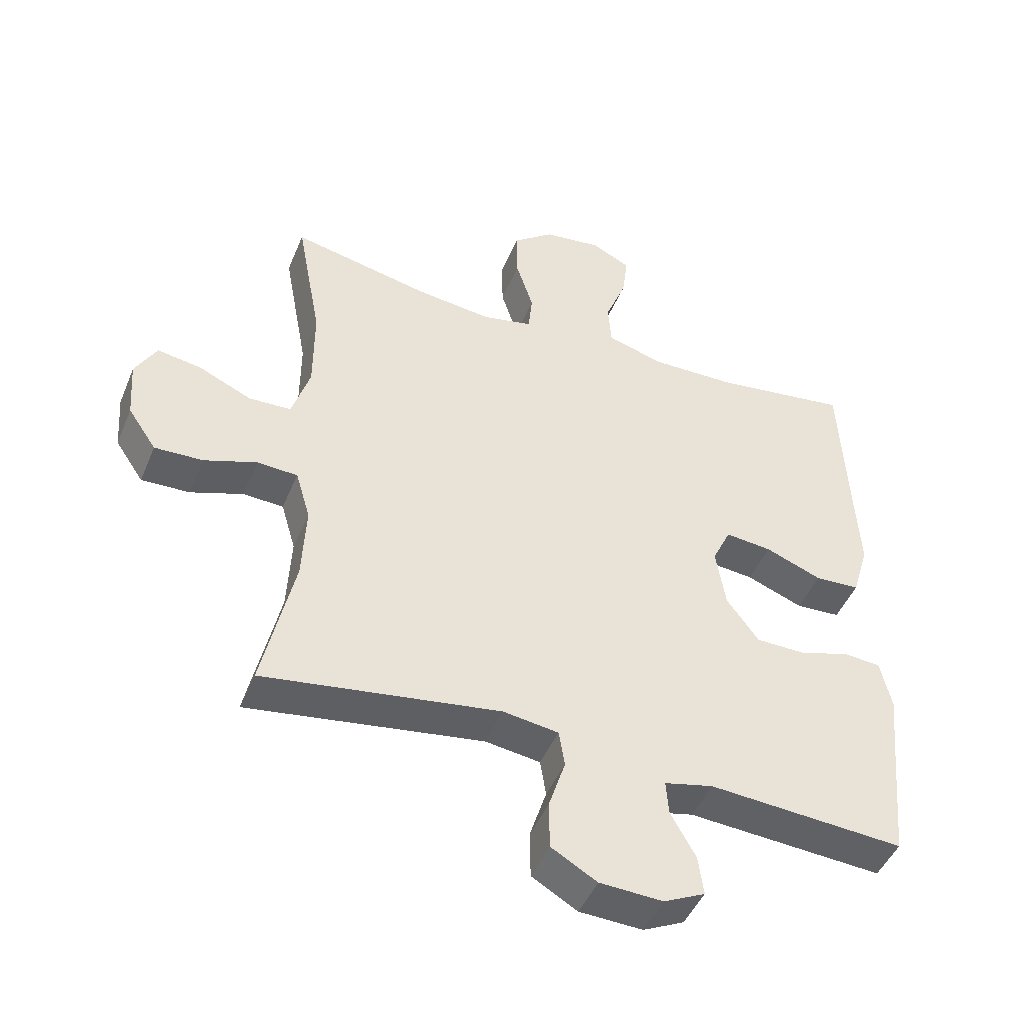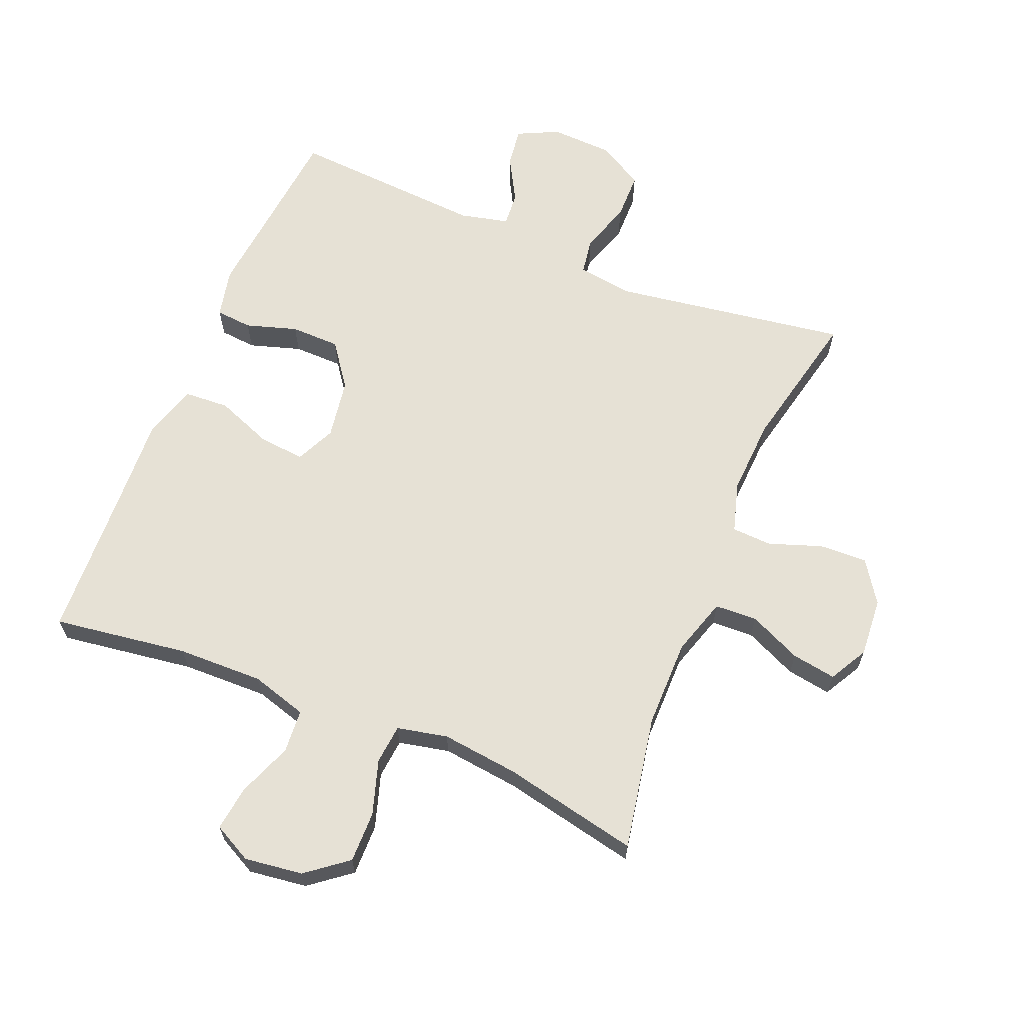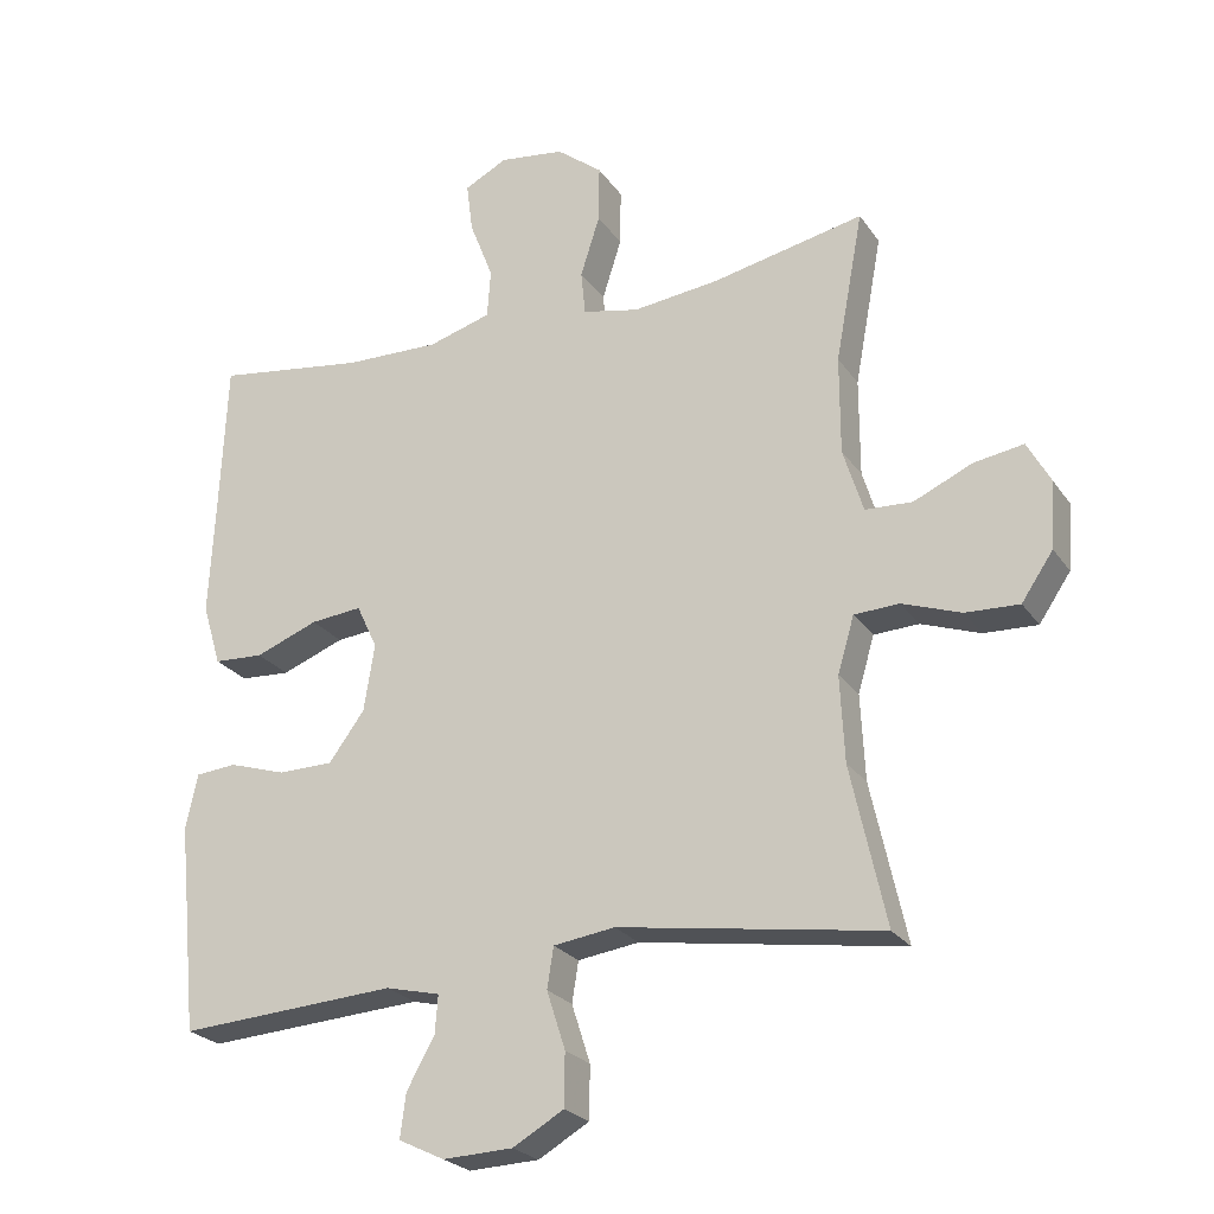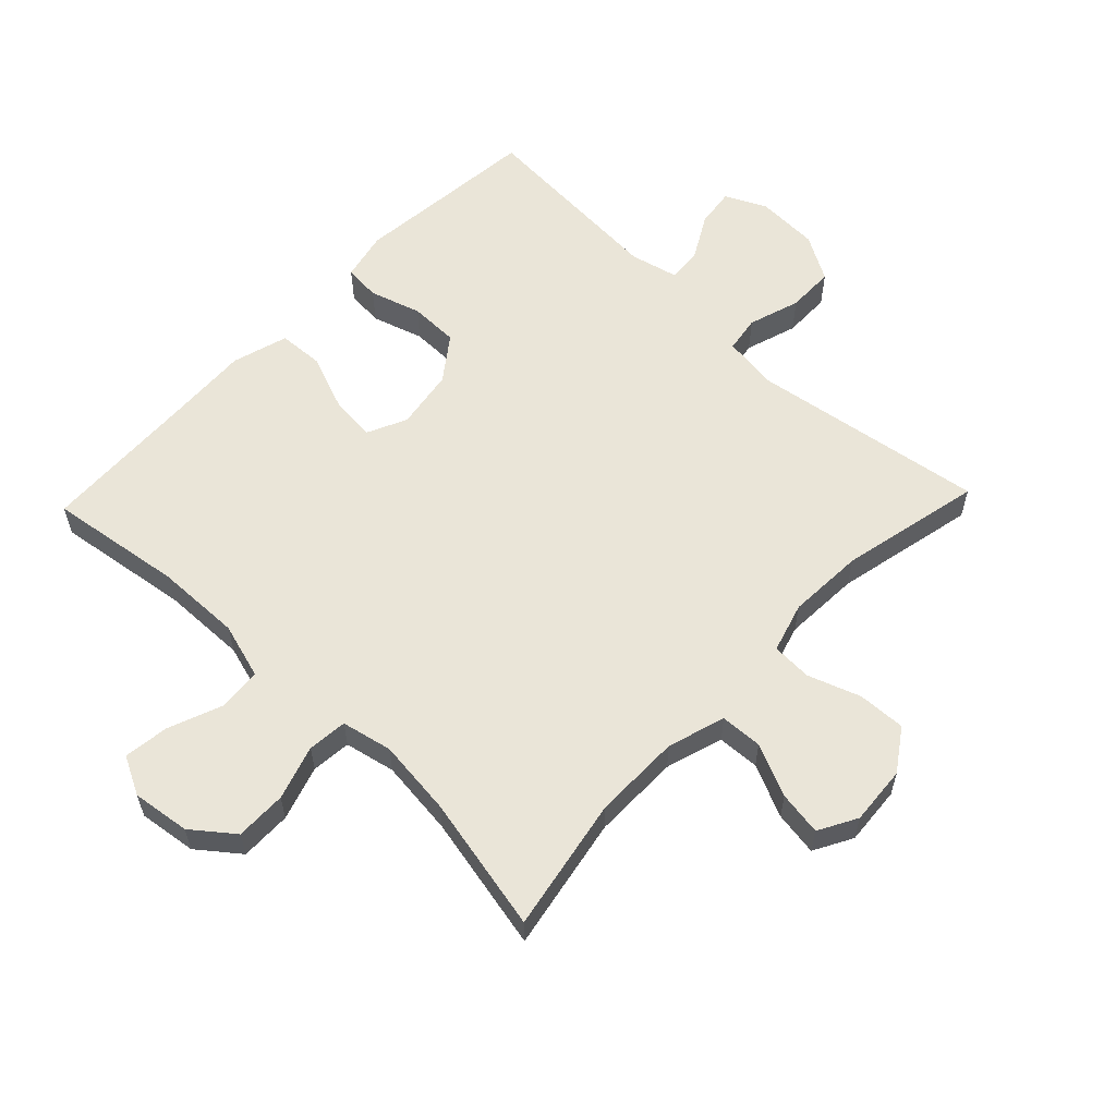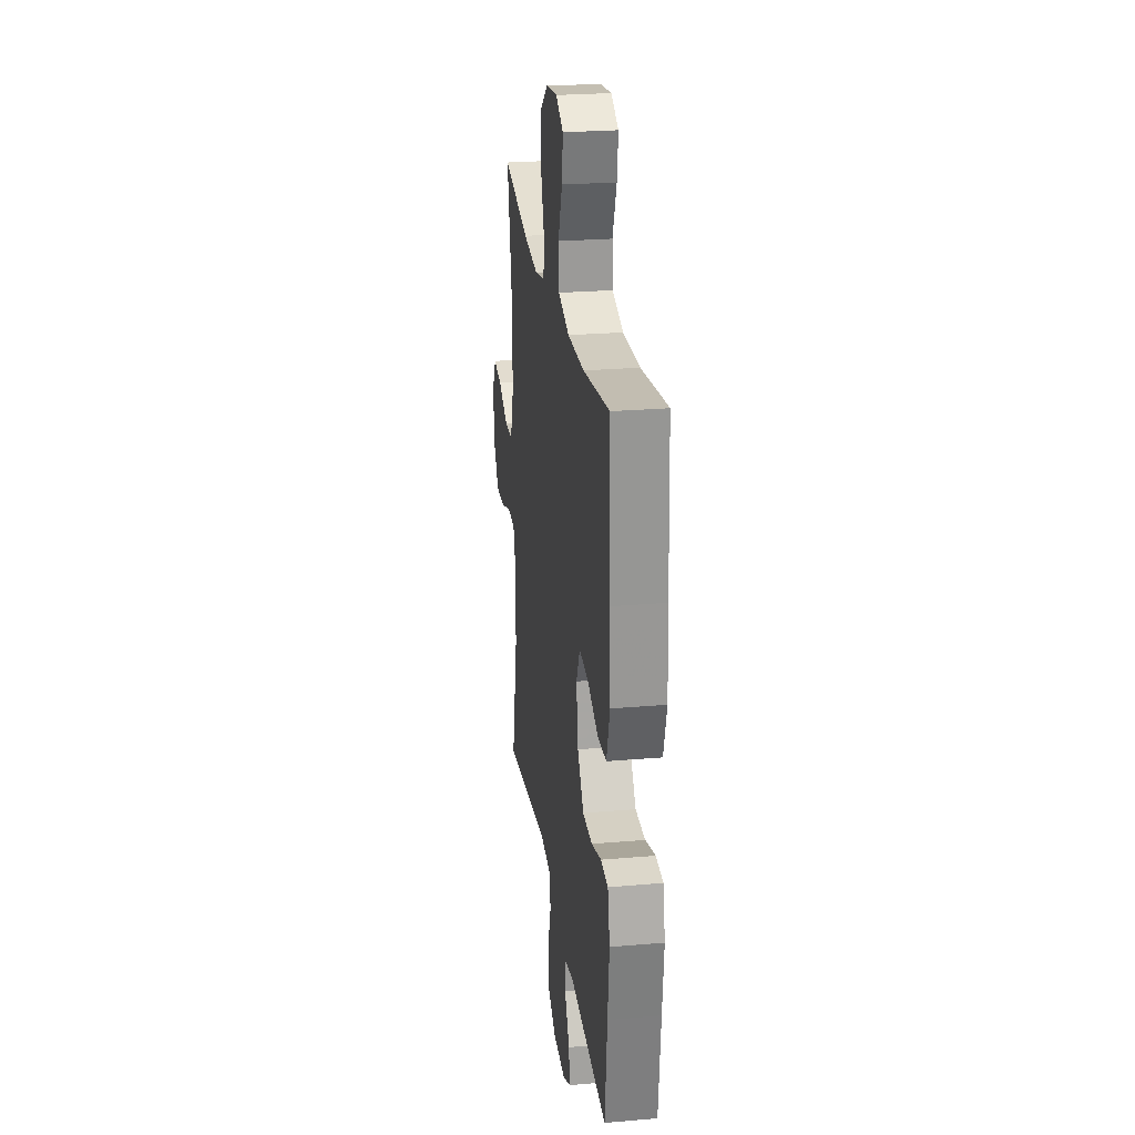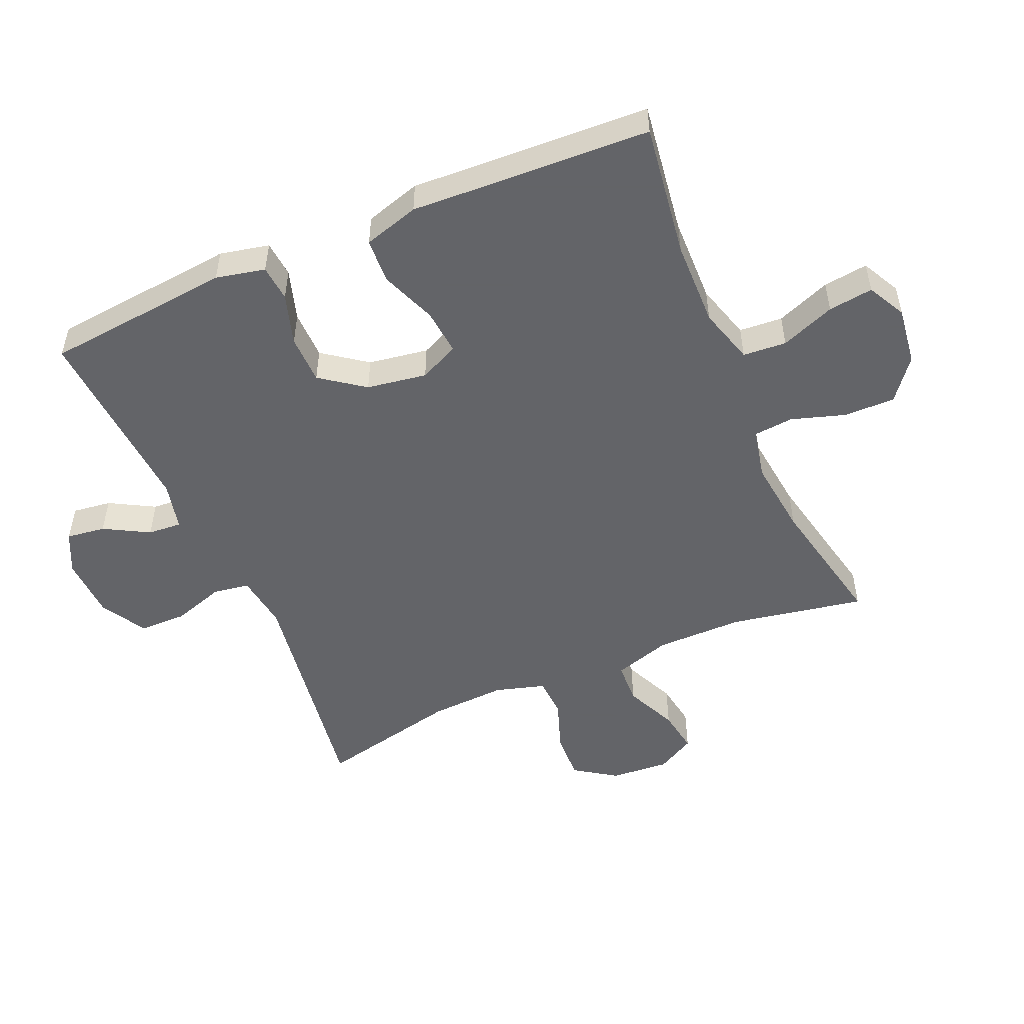
<metadata>
{"format":"obj","ext":"obj","renderer":"f3d","projection":"perspective","resolution":1024,"background":"white","views":[{"elev":-46.6,"azim":158.1,"up":"+Z"},{"elev":64.5,"azim":22.4,"up":"+Y"},{"elev":-24.3,"azim":26.1,"up":"+Z"},{"elev":58.9,"azim":43.7,"up":"+Y"},{"elev":25.3,"azim":-97.9,"up":"+Z"},{"elev":-51.3,"azim":-66.6,"up":"+Y"}]}
</metadata>
<code>
v 0.5 0.07 0.5
v 0.461 0.07 0.29
v 0.461 0.07 0.153
v 0.489 0.07 0.063
v 0.555 0.07 0.06
v 0.637 0.07 0.097
v 0.706 0.07 0.108
v 0.739 0.07 0.048
v 0.732 0.07 -0.044
v 0.688 0.07 -0.109
v 0.613 0.07 -0.106
v 0.531 0.07 -0.077
v 0.468 0.07 -0.08
v 0.445 0.07 -0.158
v 0.451 0.07 -0.278
v 0.5 0.07 -0.5
v 0.133 0.07 -0.444
v 0.047 0.07 -0.456
v 0.038 0.07 -0.513
v 0.064 0.07 -0.594
v 0.063 0.07 -0.668
v -0.008 0.07 -0.709
v -0.106 0.07 -0.713
v -0.17 0.07 -0.682
v -0.162 0.07 -0.621
v -0.123 0.07 -0.551
v -0.119 0.07 -0.498
v -0.195 0.07 -0.48
v -0.5 0.07 -0.5
v -0.517 0.07 -0.326
v -0.529 0.07 -0.208
v -0.512 0.07 -0.131
v -0.455 0.07 -0.126
v -0.375 0.07 -0.151
v -0.298 0.07 -0.15
v -0.248 0.07 -0.082
v -0.233 0.07 0.012
v -0.262 0.07 0.074
v -0.334 0.07 0.067
v -0.422 0.07 0.033
v -0.492 0.07 0.037
v -0.518 0.07 0.124
v -0.511 0.07 0.257
v -0.5 0.07 0.5
v -0.29 0.07 0.47
v -0.156 0.07 0.467
v -0.068 0.07 0.493
v -0.063 0.07 0.561
v -0.096 0.07 0.646
v -0.105 0.07 0.716
v -0.045 0.07 0.747
v 0.046 0.07 0.735
v 0.11 0.07 0.685
v 0.109 0.07 0.605
v 0.082 0.07 0.52
v 0.088 0.07 0.458
v 0.167 0.07 0.441
v 0.287 0.07 0.455
v 0.5 0 0.5
v 0.461 0 0.29
v 0.461 0 0.153
v 0.489 0 0.063
v 0.555 0 0.06
v 0.637 0 0.097
v 0.706 0 0.108
v 0.739 0 0.048
v 0.732 0 -0.044
v 0.688 0 -0.109
v 0.613 0 -0.106
v 0.531 0 -0.077
v 0.468 0 -0.08
v 0.445 0 -0.158
v 0.451 0 -0.278
v 0.5 0 -0.5
v 0.133 0 -0.444
v 0.047 0 -0.456
v 0.038 0 -0.513
v 0.064 0 -0.594
v 0.063 0 -0.668
v -0.008 0 -0.709
v -0.106 0 -0.713
v -0.17 0 -0.682
v -0.162 0 -0.621
v -0.123 0 -0.551
v -0.119 0 -0.498
v -0.195 0 -0.48
v -0.5 0 -0.5
v -0.517 0 -0.326
v -0.529 0 -0.208
v -0.512 0 -0.131
v -0.455 0 -0.126
v -0.375 0 -0.151
v -0.298 0 -0.15
v -0.248 0 -0.082
v -0.233 0 0.012
v -0.262 0 0.074
v -0.334 0 0.067
v -0.422 0 0.033
v -0.492 0 0.037
v -0.518 0 0.124
v -0.511 0 0.257
v -0.5 0 0.5
v -0.29 0 0.47
v -0.156 0 0.467
v -0.068 0 0.493
v -0.063 0 0.561
v -0.096 0 0.646
v -0.105 0 0.716
v -0.045 0 0.747
v 0.046 0 0.735
v 0.11 0 0.685
v 0.109 0 0.605
v 0.082 0 0.52
v 0.088 0 0.458
v 0.167 0 0.441
v 0.287 0 0.455
f 53 54 55
f 52 53 55
f 51 52 55
f 50 51 55
f 49 50 55
f 48 49 55
f 47 48 55 56
f 46 47 56
f 45 46 56 57
f 43 44 45
f 43 45 57
f 42 43 57
f 41 42 57
f 40 41 57
f 39 40 57
f 32 33 34
f 31 32 34
f 30 31 34
f 30 34 35
f 29 30 35
f 28 29 35
f 27 28 35 36
f 24 25 26
f 23 24 26
f 22 23 26
f 21 22 26
f 20 21 26
f 19 20 26
f 18 19 26 27
f 15 16 17
f 14 15 17 18
f 27 36 37
f 18 27 37
f 14 18 37
f 13 14 37
f 10 11 12
f 9 10 12
f 8 9 12
f 7 8 12
f 6 7 12
f 5 6 12
f 58 1 2
f 58 2 3
f 57 58 3
f 39 57 3
f 38 39 3
f 13 37 38
f 12 13 38
f 5 12 38
f 4 5 38
f 3 4 38
f 113 112 111
f 113 111 110
f 113 110 109
f 113 109 108
f 113 108 107
f 113 107 106
f 114 113 106 105
f 114 105 104
f 115 114 104 103
f 103 102 101
f 115 103 101
f 115 101 100
f 115 100 99
f 115 99 98
f 115 98 97
f 92 91 90
f 92 90 89
f 92 89 88
f 93 92 88
f 93 88 87
f 93 87 86
f 94 93 86 85
f 84 83 82
f 84 82 81
f 84 81 80
f 84 80 79
f 84 79 78
f 84 78 77
f 85 84 77 76
f 75 74 73
f 76 75 73 72
f 95 94 85
f 95 85 76
f 95 76 72
f 95 72 71
f 70 69 68
f 70 68 67
f 70 67 66
f 70 66 65
f 70 65 64
f 70 64 63
f 60 59 116
f 61 60 116
f 61 116 115
f 61 115 97
f 61 97 96
f 96 95 71
f 96 71 70
f 96 70 63
f 96 63 62
f 96 62 61
f 1 59 60 2
f 2 60 61 3
f 3 61 62 4
f 4 62 63 5
f 5 63 64 6
f 6 64 65 7
f 7 65 66 8
f 8 66 67 9
f 9 67 68 10
f 10 68 69 11
f 11 69 70 12
f 12 70 71 13
f 13 71 72 14
f 14 72 73 15
f 15 73 74 16
f 16 74 75 17
f 17 75 76 18
f 18 76 77 19
f 19 77 78 20
f 20 78 79 21
f 21 79 80 22
f 22 80 81 23
f 23 81 82 24
f 24 82 83 25
f 25 83 84 26
f 26 84 85 27
f 27 85 86 28
f 28 86 87 29
f 29 87 88 30
f 30 88 89 31
f 31 89 90 32
f 32 90 91 33
f 33 91 92 34
f 34 92 93 35
f 35 93 94 36
f 36 94 95 37
f 37 95 96 38
f 38 96 97 39
f 39 97 98 40
f 40 98 99 41
f 41 99 100 42
f 42 100 101 43
f 43 101 102 44
f 44 102 103 45
f 45 103 104 46
f 46 104 105 47
f 47 105 106 48
f 48 106 107 49
f 49 107 108 50
f 50 108 109 51
f 51 109 110 52
f 52 110 111 53
f 53 111 112 54
f 54 112 113 55
f 55 113 114 56
f 56 114 115 57
f 57 115 116 58
f 58 116 59 1

</code>
